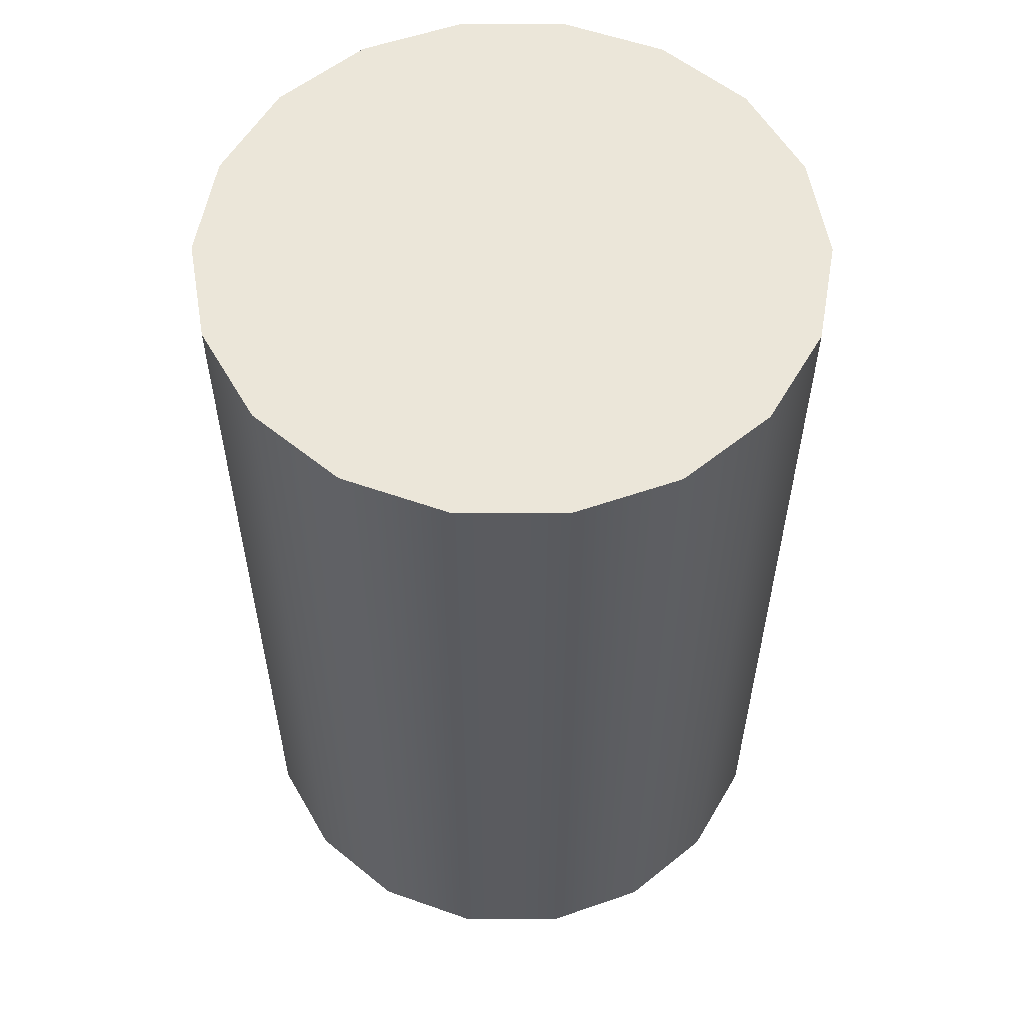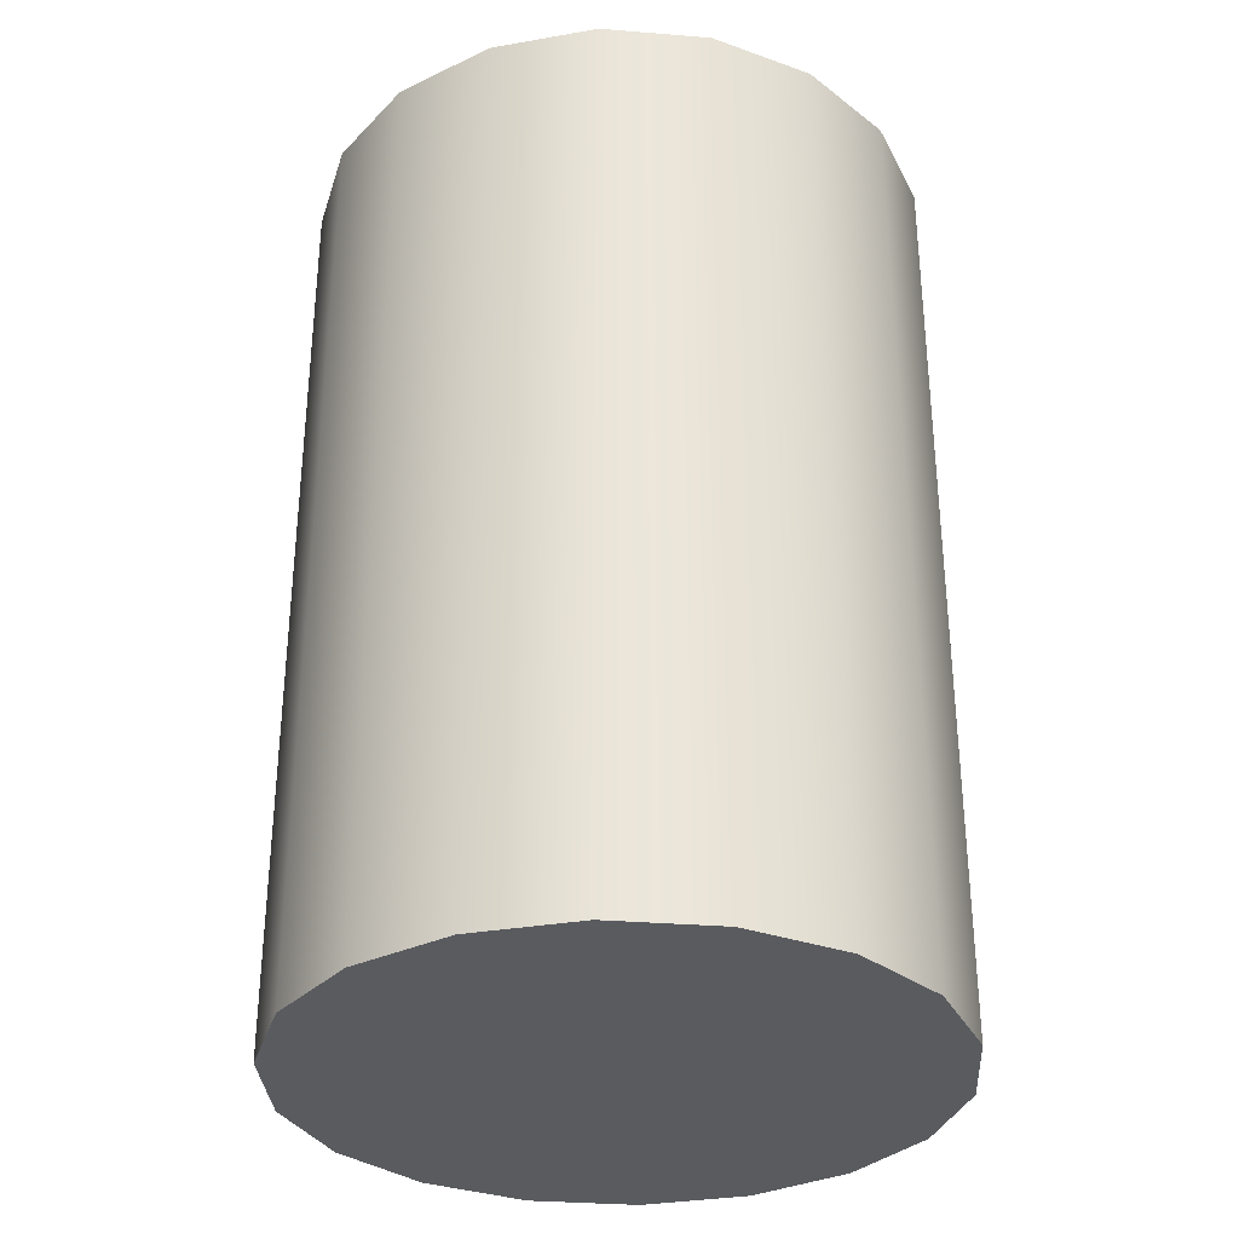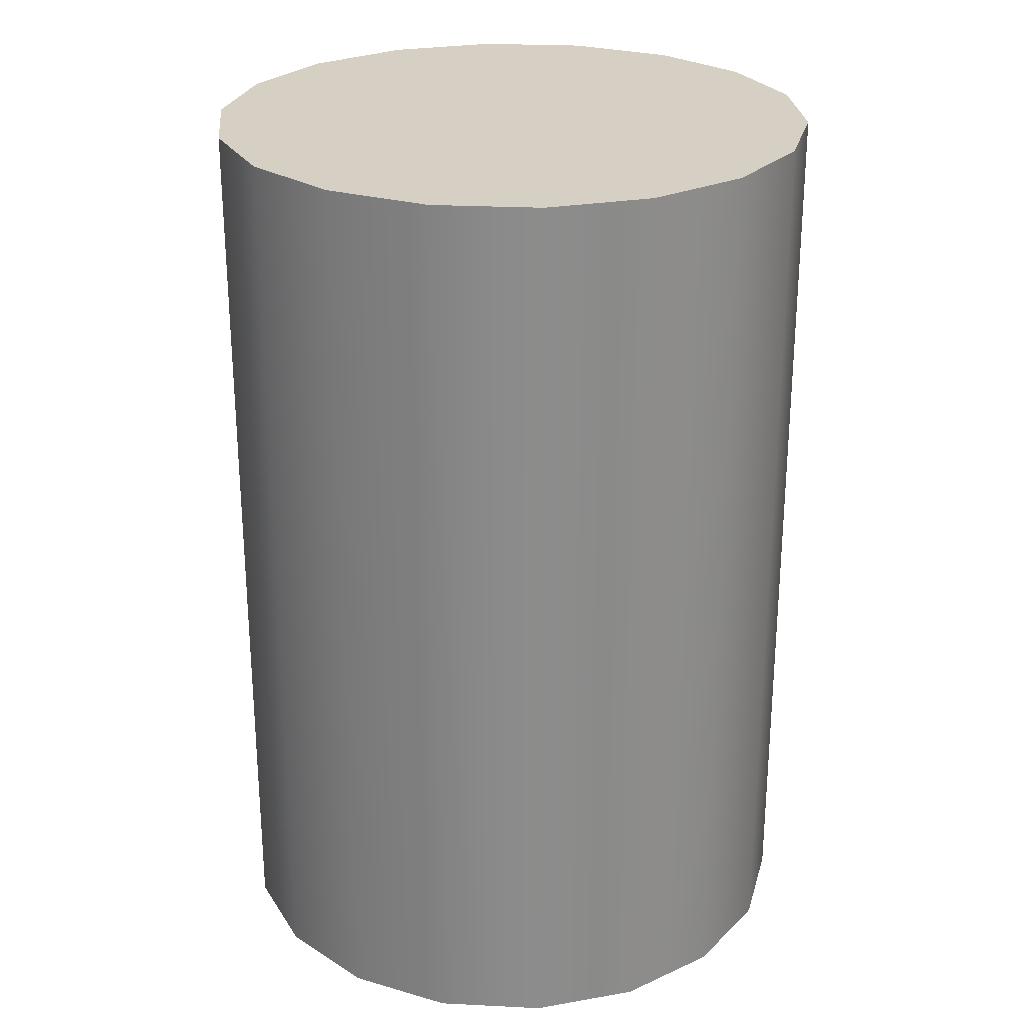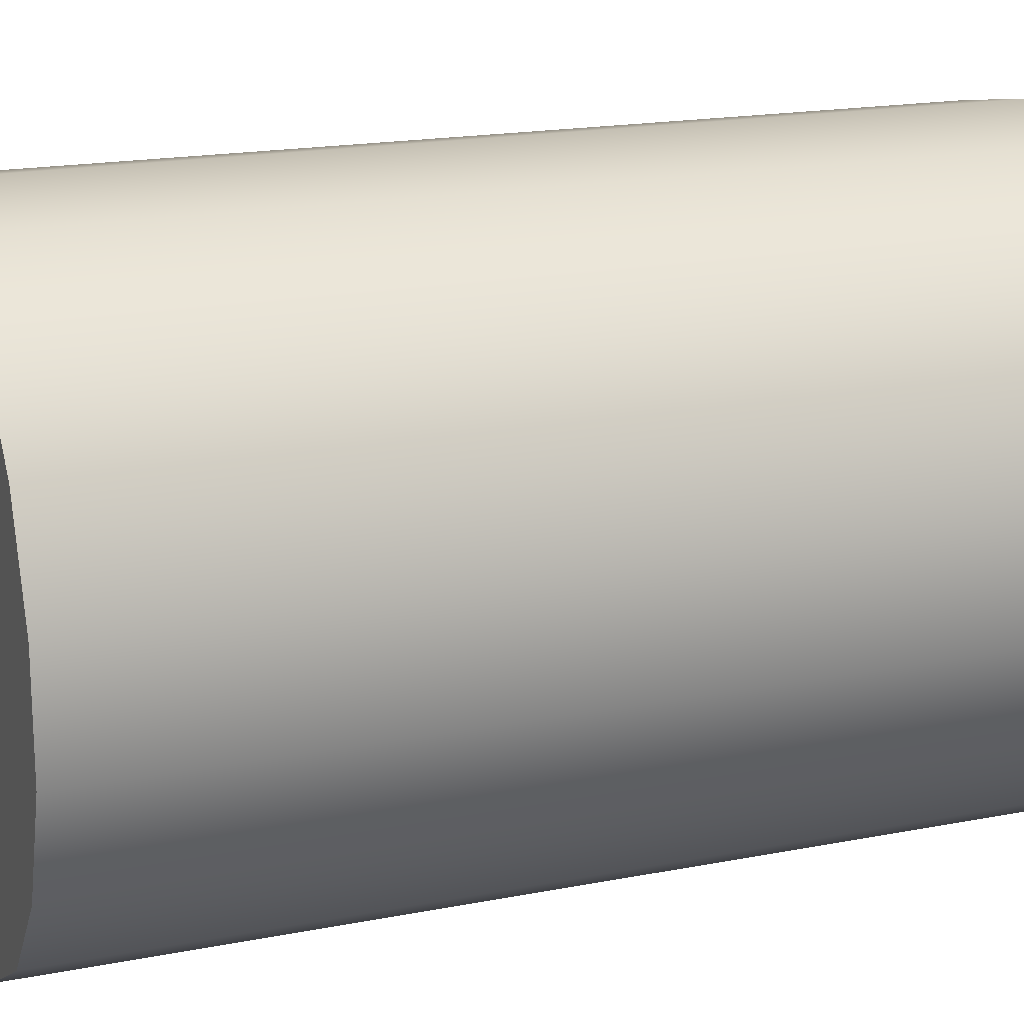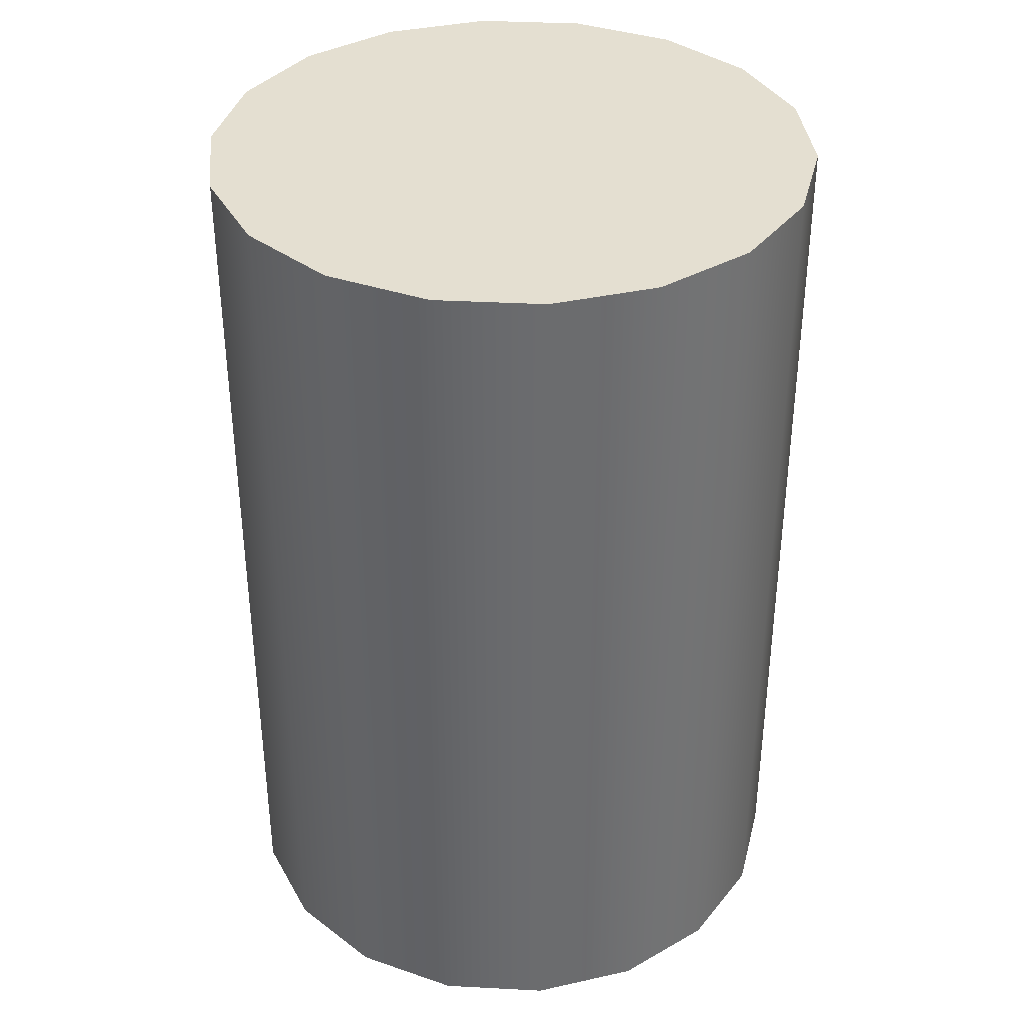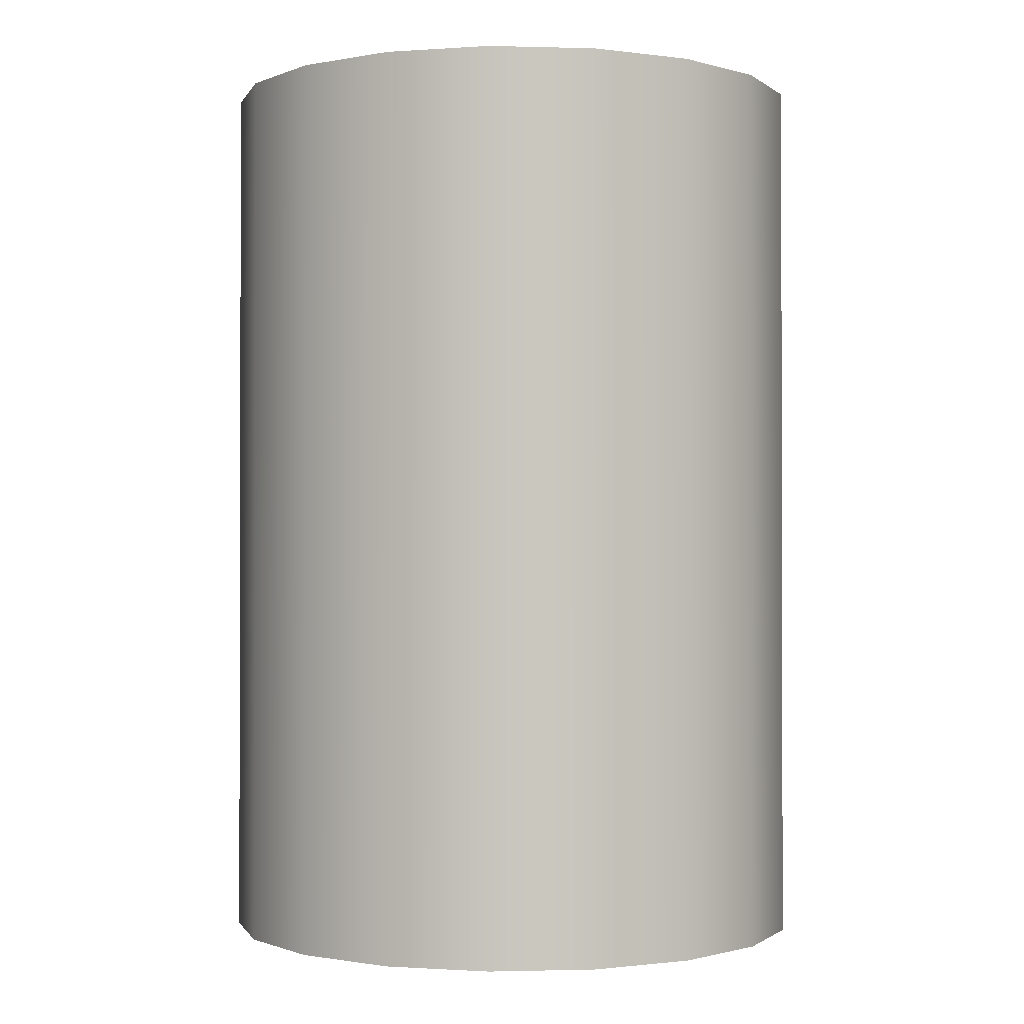
<metadata>
{"format":"obj","ext":"obj","renderer":"f3d","projection":"perspective","resolution":1024,"background":"white","views":[{"elev":56.8,"azim":-129.8,"up":"+Y"},{"elev":-32.5,"azim":83.6,"up":"+Y"},{"elev":26.2,"azim":154.5,"up":"+Y"},{"elev":17.9,"azim":-111.2,"up":"+Z"},{"elev":36.8,"azim":53.9,"up":"+Y"},{"elev":-0.9,"azim":44.3,"up":"+Y"}]}
</metadata>
<code>
g default
v 0 -0.225 -0.15
v -0.0513 -0.225 -0.141
v -0.09642 -0.225 -0.1149
v -0.1299 -0.225 -0.075
v -0.1477 -0.225 -0.02605
v -0.1477 -0.225 0.02605
v -0.1299 -0.225 0.075
v -0.09642 -0.225 0.1149
v -0.0513 -0.225 0.141
v -0 -0.225 0.15
v 0.0513 -0.225 0.141
v 0.09642 -0.225 0.1149
v 0.1299 -0.225 0.075
v 0.1477 -0.225 0.02605
v 0.1477 -0.225 -0.02605
v 0.1299 -0.225 -0.075
v 0.09642 -0.225 -0.1149
v 0.0513 -0.225 -0.141
v 0 0.225 -0.15
v -0.0513 0.225 -0.141
v -0.09642 0.225 -0.1149
v -0.1299 0.225 -0.075
v -0.1477 0.225 -0.02605
v -0.1477 0.225 0.02605
v -0.1299 0.225 0.075
v -0.09642 0.225 0.1149
v -0.0513 0.225 0.141
v -0 0.225 0.15
v 0.0513 0.225 0.141
v 0.09642 0.225 0.1149
v 0.1299 0.225 0.075
v 0.1477 0.225 0.02605
v 0.1477 0.225 -0.02605
v 0.1299 0.225 -0.075
v 0.09642 0.225 -0.1149
v 0.0513 0.225 -0.141
v 0 -0.225 0
v 0 0.225 0
g pCylinder1
f 1 2 20
f 2 3 21
f 3 4 22
f 4 5 23
f 5 6 24
f 6 7 25
f 7 8 26
f 8 9 27
f 9 10 28
f 10 11 29
f 11 12 30
f 12 13 31
f 13 14 32
f 14 15 33
f 15 16 34
f 16 17 35
f 17 18 36
f 18 1 19
f 2 1 37
f 3 2 37
f 4 3 37
f 5 4 37
f 6 5 37
f 7 6 37
f 8 7 37
f 9 8 37
f 10 9 37
f 11 10 37
f 12 11 37
f 13 12 37
f 14 13 37
f 15 14 37
f 16 15 37
f 17 16 37
f 18 17 37
f 1 18 37
f 19 20 38
f 20 21 38
f 21 22 38
f 22 23 38
f 23 24 38
f 24 25 38
f 25 26 38
f 26 27 38
f 27 28 38
f 28 29 38
f 29 30 38
f 30 31 38
f 31 32 38
f 32 33 38
f 33 34 38
f 34 35 38
f 35 36 38
f 36 19 38
f 9 28 27
f 8 27 26
f 10 29 28
f 11 30 29
f 12 31 30
f 13 32 31
f 14 33 32
f 15 34 33
f 16 35 34
f 17 36 35
f 18 19 36
f 1 20 19
f 2 21 20
f 3 22 21
f 4 23 22
f 5 24 23
f 6 25 24
f 7 26 25

</code>
